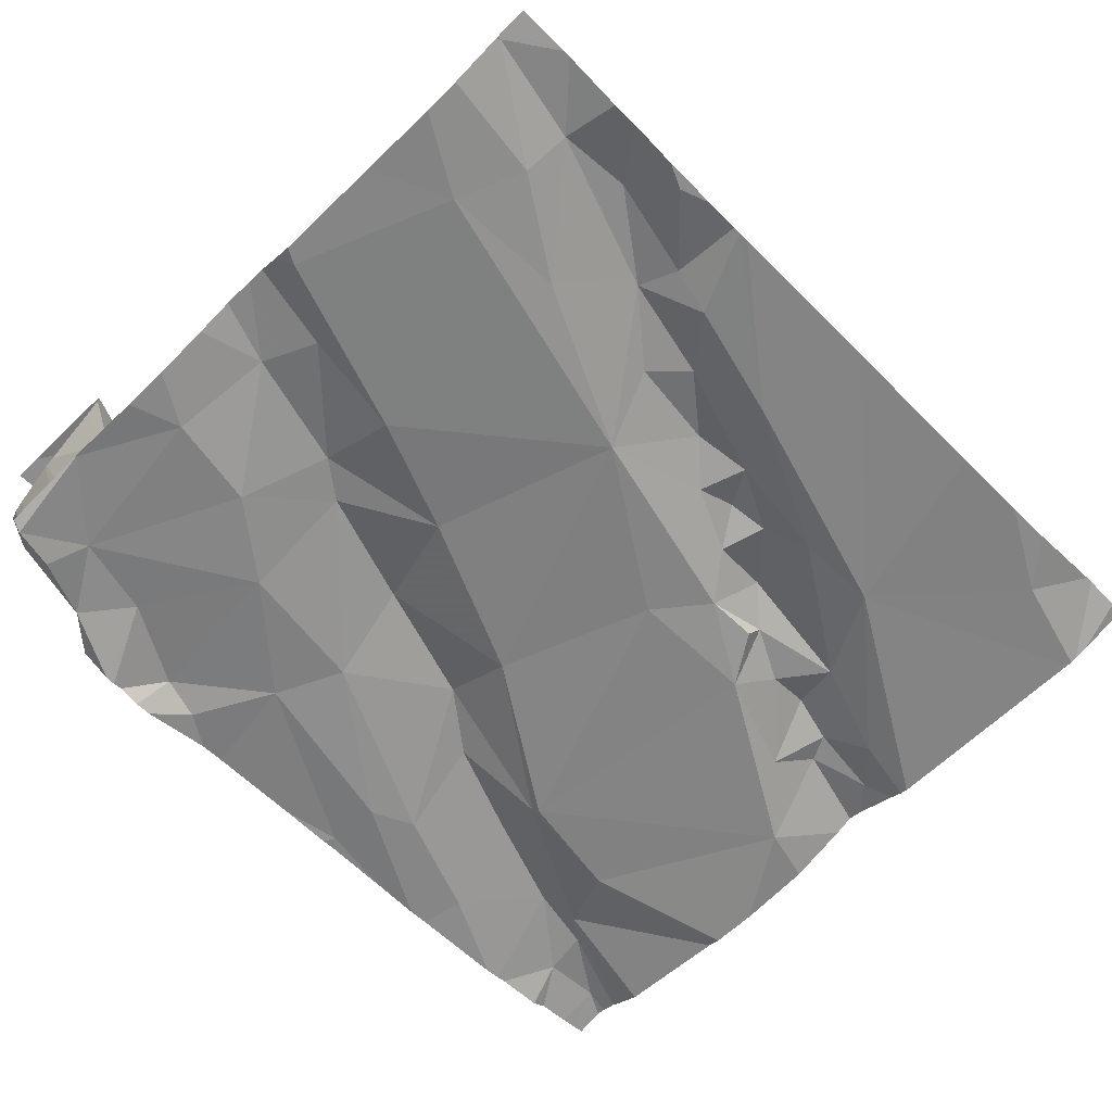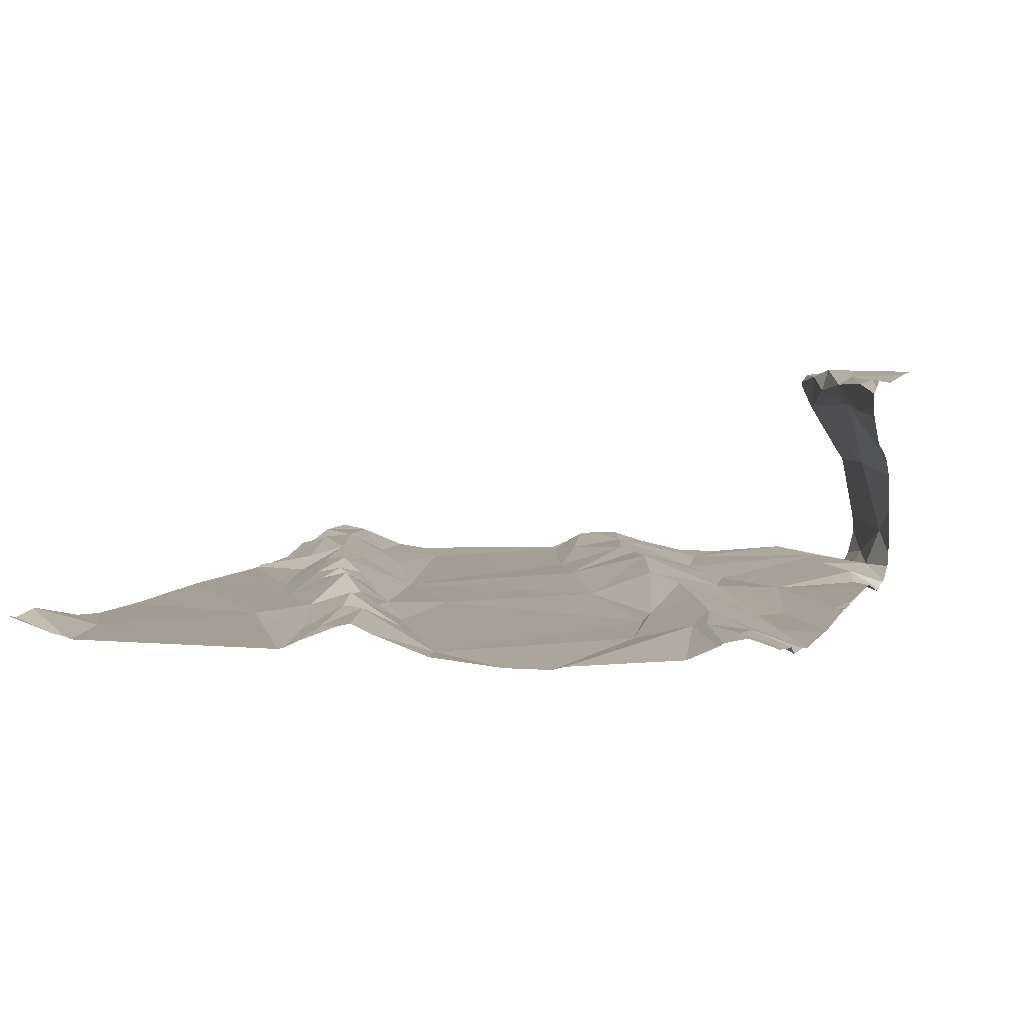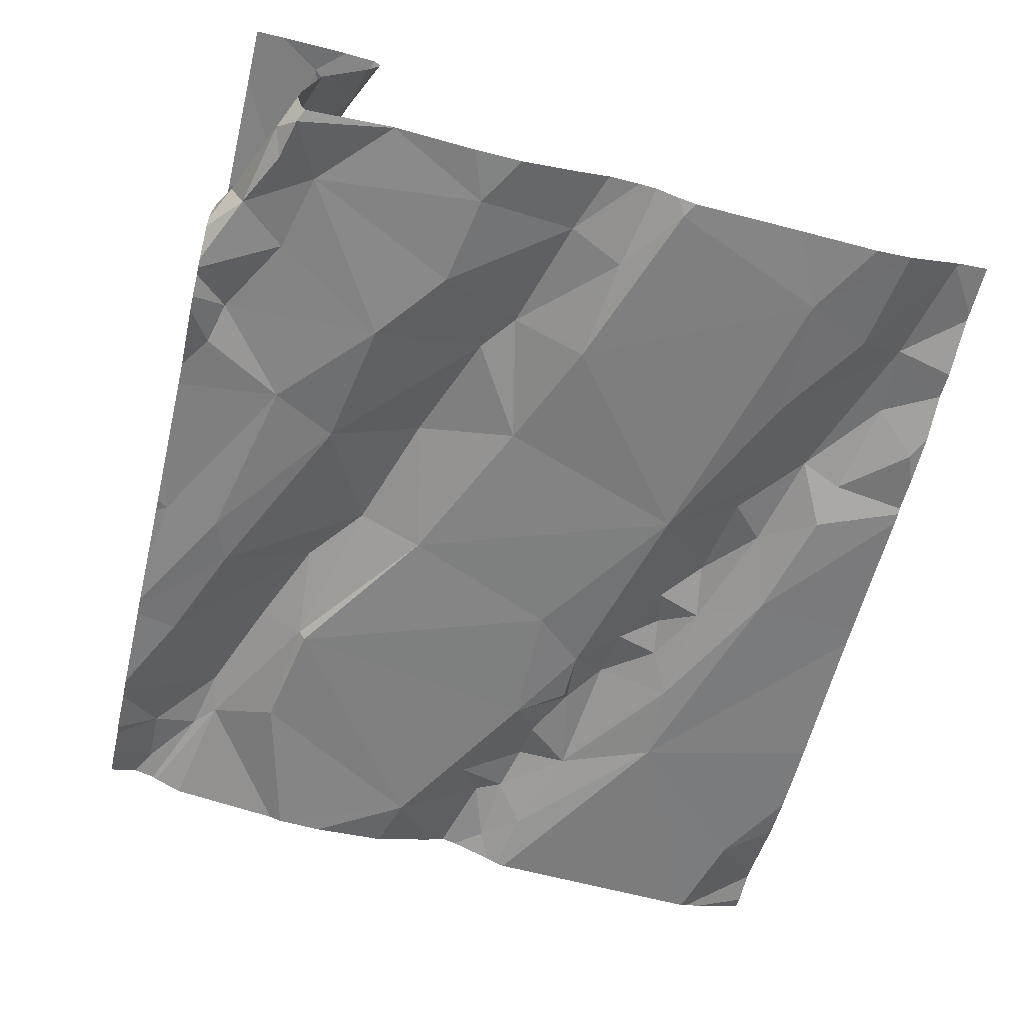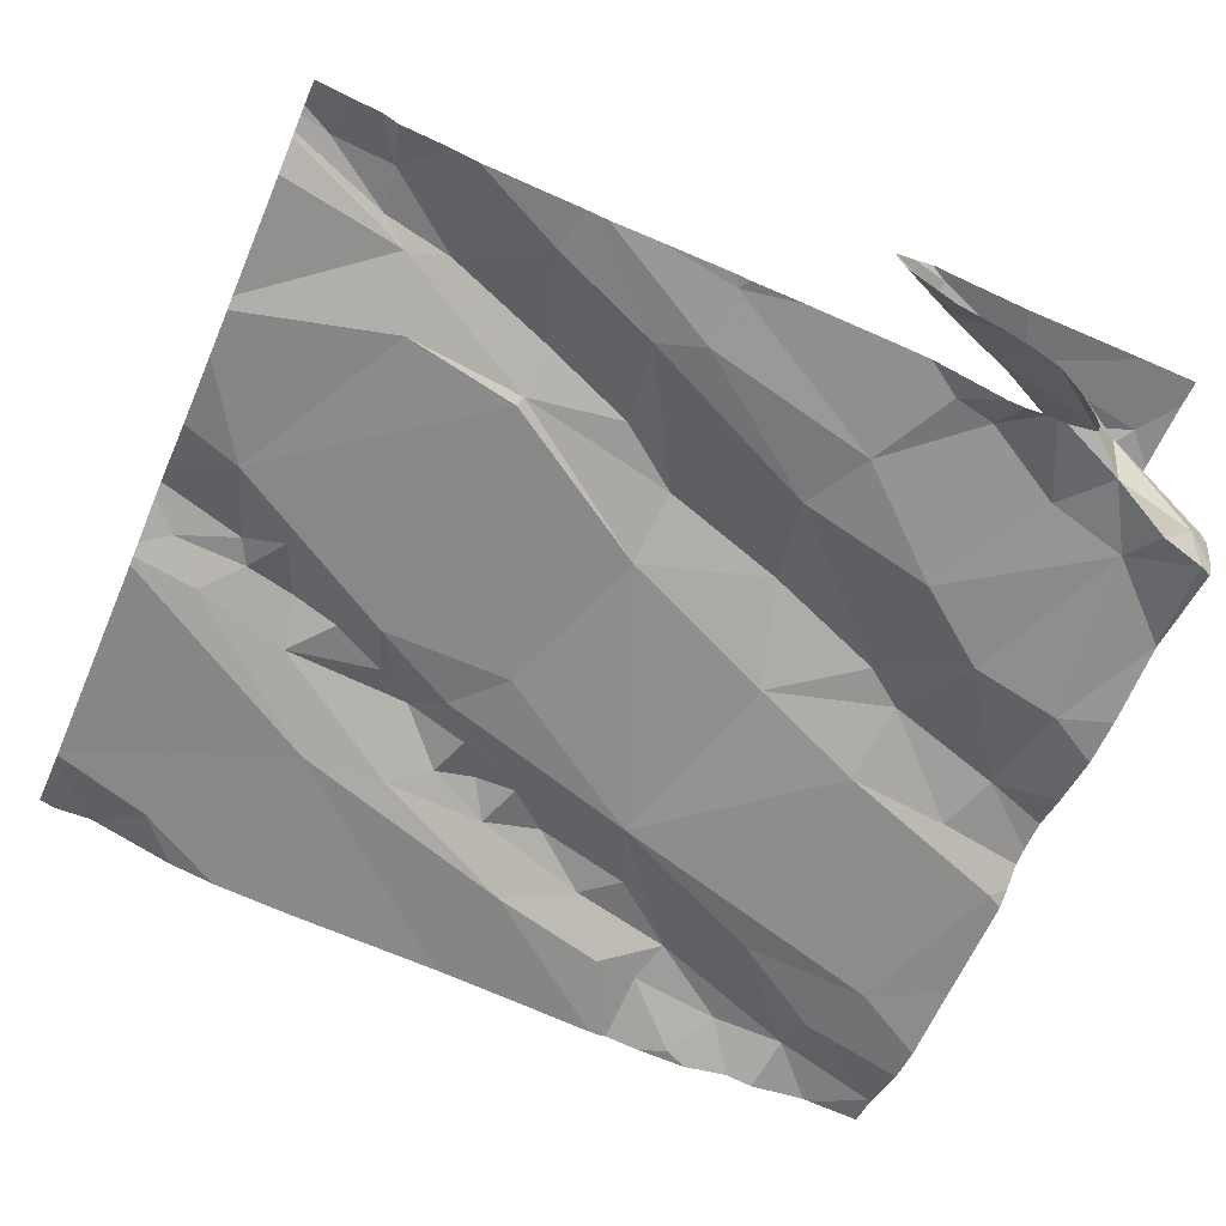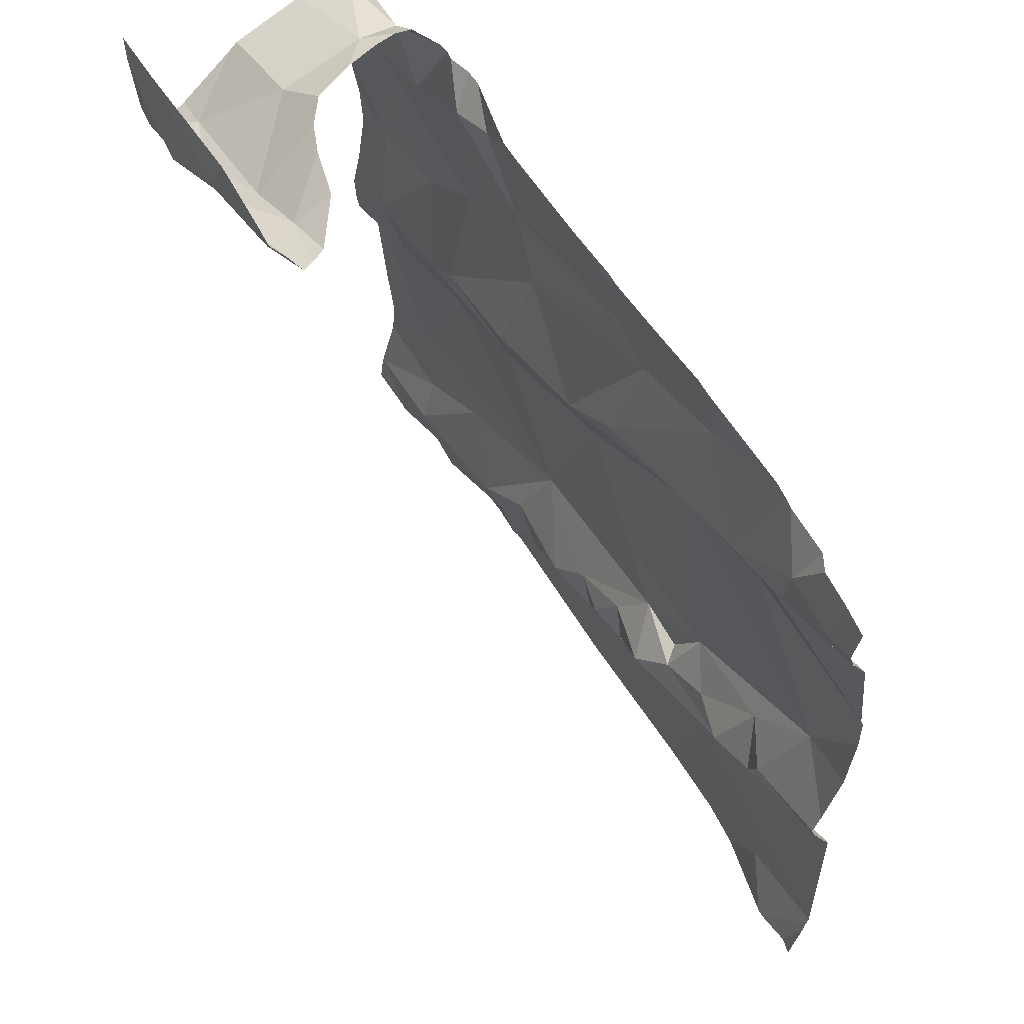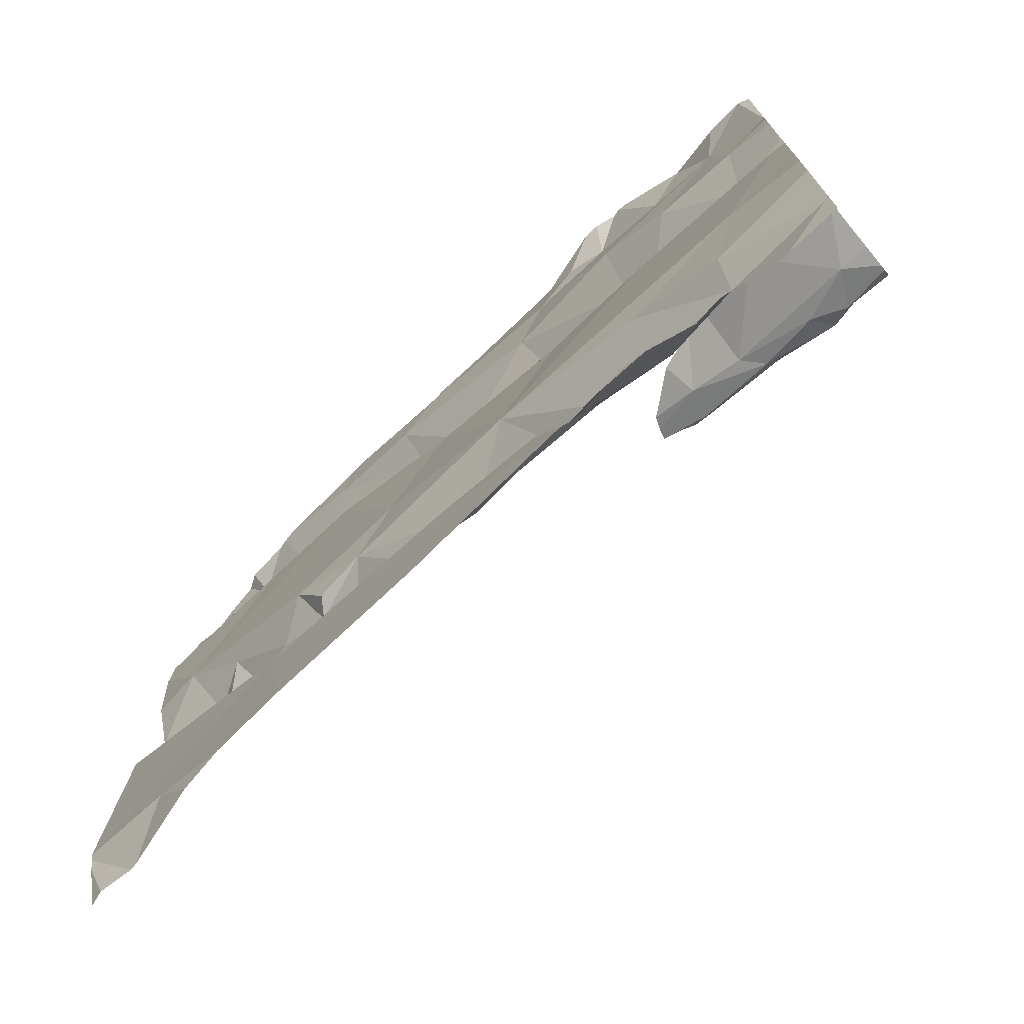
<metadata>
{"format":"obj","ext":"obj","renderer":"f3d","projection":"perspective","resolution":1024,"background":"white","views":[{"elev":-66.2,"azim":-45.6,"up":"+Z"},{"elev":10.8,"azim":107.8,"up":"+Z"},{"elev":-63.5,"azim":-103.6,"up":"+Z"},{"elev":-58.9,"azim":156.6,"up":"+Z"},{"elev":59.7,"azim":53.7,"up":"+Y"},{"elev":-73.1,"azim":-140.3,"up":"+Y"}]}
</metadata>
<code>
v -28.28 247.7 503.5
v -28.02 247.6 503.6
v -28.11 248.4 503.6
v -28.05 248.4 503.6
v -28.02 248.4 503.6
v -28.2 248.2 503.6
v -28.02 248.2 503.6
v -28.09 248 503.6
v -28.02 248.4 503.6
v -28.02 248.4 503.6
v -28.02 248.1 503.6
v -28.1 247.8 503.6
v -28.02 247.8 503.6
v -28.02 248 503.6
v -28.05 247.9 503.6
v -28.02 247.9 503.6
v -28.17 248.3 503.6
v -28.02 248.3 503.6
v -28.02 247.8 503.6
v -28.02 247.5 503.6
v -28.05 248.4 503.6
v -28.14 247.5 503.5
v -28.02 248.4 503.6
v -28.3 247.9 503.5
v -28.26 247.8 503.6
v -28.33 247.8 503.6
v -28.04 248.4 503.6
v -28.22 247.8 503.6
v -28.14 247.9 503.6
v -28.17 247.9 503.6
v -28.2 247.8 503.6
v -28.14 248.3 503.6
v -28.22 248.3 503.6
v -28.34 248.2 503.6
v -28.13 248.4 503.6
v -28.02 248.2 503.6
v -28.34 248.2 503.6
v -28.31 248.4 503.6
v -28.34 248.3 503.6
v -28.13 247.9 503.6
v -28.02 247.6 503.6
v -28.1 248.4 503.6
v -28.02 247.9 503.6
v -28.02 247.5 503.6
v -28.02 247.9 503.6
v -28.02 247.9 503.6
v -28.95 248.4 503.6
v -28.96 248.4 503.7
v -28.02 248.4 503.6
v -29.03 247.5 503.5
v -29.09 247.5 503.5
v -28.75 247.5 503.5
v -29.06 248.4 503.5
v -28.08 247.5 503.6
v -28.89 248.3 503.8
v -28.86 248.4 503.8
v -28.56 247.6 503.5
v -28.38 247.7 503.5
v -28.2 248.4 503.6
v -28.37 247.8 503.6
v -28.44 248.3 503.5
v -28.46 248.2 503.6
v -28.46 247.9 503.5
v -28.34 247.8 503.5
v -28.41 247.8 503.5
v -28.43 247.7 503.6
v -28.53 248.1 503.5
v -28.71 248.3 503.5
v -28.96 248.4 503.5
v -28.83 248.2 503.5
v -28.91 248.3 503.5
v -28.69 248.1 503.6
v -28.45 247.8 503.6
v -28.48 247.7 503.6
v -28.51 247.7 503.5
v -28.53 247.7 503.5
v -28.87 247.5 503.5
v -28.83 247.5 503.5
v -28.76 247.6 503.5
v -28.77 247.6 503.5
v -28.65 247.6 503.5
v -28.32 248.4 503.6
v -28.7 247.6 503.5
v -28.88 248 503.5
v -29.02 248 503.5
v -28.92 248.1 503.5
v -29.03 248.1 503.5
v -29.01 248.3 503.5
v -29.08 248.3 503.5
v -28.5 248.3 503.5
v -28.86 247.5 503.5
v -29.03 248.3 503.5
v -28.76 248.4 503.5
v -28.75 247.5 503.5
v -28.92 247.5 503.5
v -28.67 248.2 503.5
v -28.83 248.1 503.5
v -28.81 248.4 503.5
v -28.34 248.4 503.6
v -28.17 248.4 503.6
v -28.96 247.5 503.5
v -28.65 247.8 503.5
v -28.58 247.7 503.6
v -28.69 247.7 503.5
v -28.54 248.1 503.6
v -28.5 248.4 503.5
v -28.53 247.5 503.5
v -29.09 248.2 503.5
v -28.34 247.5 503.5
v -28.98 248.3 503.8
v -29.03 248.3 503.8
v -28.04 247.5 503.6
v -28.02 247.5 503.6
v -28.24 247.5 503.5
v -28.99 247.9 503.5
v -29.05 248.3 503.7
v -29 248.3 503.8
v -28.19 247.5 503.5
v -28.9 248.4 503.8
v -28.77 248.4 503.8
v -28.78 248.4 503.8
v -29.06 248.3 503.8
v -28.77 248.4 503.8
v -28.72 248 503.5
v -28.86 247.9 503.5
v -28.85 247.7 503.5
v -28.97 247.6 503.5
v -28.09 247.5 503.6
v -29.08 247.9 503.5
v -29 247.7 503.5
v -28.73 247.5 503.5
v -28.55 247.5 503.5
v -28.08 247.5 503.6
v -28.08 247.5 503.6
v -29.1 248.3 503.6
v -29.1 248.3 503.7
v -29.1 248.3 503.5
v -29.1 248.3 503.5
v -29.1 247.5 503.5
v -29.1 247.5 503.5
v -29.1 247.5 503.5
v -29.1 248.3 503.5
v -29.1 248.2 503.5
v -29.1 248.1 503.5
v -29.1 248.1 503.5
v -29.1 248 503.5
v -29.1 248.3 503.6
v -29.1 247.9 503.5
v -29.1 248 503.5
v -29.1 248.3 503.7
v -29.1 248.3 503.7
v -29.1 248.3 503.8
v -29.1 248.2 503.5
v -29.1 247.9 503.5
v -29.1 247.9 503.5
v -29.1 248.4 503.8
v -29.1 248.3 503.8
v -29.1 247.8 503.5
v -29.1 247.6 503.5
v -29.1 247.6 503.5
v -29.1 247.5 503.5
v -29.1 248.3 503.8
v -29.1 248.3 503.8
v -28.18 248.4 503.6
v -29.1 247.7 503.5
v -29.1 248.2 503.5
v -29.02 247.5 503.5
v -28.95 247.5 503.5
v -28.8 247.5 503.5
v -29.03 247.5 503.5
v -29.1 247.5 503.5
v -28.91 248.4 503.6
v -28.89 248.4 503.7
v -28.35 248.4 503.6
v -28.49 248.4 503.6
v -28.41 248.4 503.6
v -28.57 248.4 503.5
v -28.69 248.4 503.5
v -28.72 248.4 503.5
v -28.87 248.4 503.5
v -28.91 248.4 503.5
v -28.86 248.4 503.5
v -28.92 248.4 503.5
v -28.76 248.4 503.5
v -28.92 248.4 503.6
v -28.82 248.4 503.5
v -28.8 248.4 503.5
v -28.51 248.4 503.5
v -29.03 248.4 503.8
v -28.87 248.4 503.8
v -28.71 248.4 503.8
v -28.77 248.4 503.7
v -28.86 248.4 503.7
v -28.73 248.4 503.8
v -28.75 248.4 503.8
v -28.78 248.4 503.8
v -28.83 248.4 503.7
v -28.7 248.4 503.8
v -28.71 248.4 503.8
v -28.85 248.4 503.5
v -29.09 248.4 503.8
v -29.1 248.4 503.8
f 54 22 128
f 41 1 2
f 40 15 16
f 24 25 30
f 24 8 37
f 43 12 13
f 46 40 45
f 12 1 19
f 10 17 49
f 40 30 29
f 20 2 54
f 15 29 12
f 176 106 174
f 28 25 26
f 26 25 24
f 1 28 58
f 29 31 28
f 12 29 28
f 30 25 31
f 114 1 109
f 31 25 28
f 7 8 11
f 33 17 32
f 9 32 10
f 35 32 4
f 34 37 6
f 17 33 34
f 39 34 33
f 6 17 34
f 32 35 33
f 17 6 7
f 30 31 29
f 24 30 8
f 33 35 100
f 35 4 21
f 37 8 6
f 4 5 23
f 38 33 164
f 38 39 33
f 40 29 15
f 1 22 2
f 28 1 12
f 40 8 30
f 45 40 16
f 13 12 19
f 14 8 46
f 46 8 40
f 49 17 18
f 43 15 12
f 16 15 43
f 18 17 36
f 19 1 41
f 44 20 134
f 11 8 14
f 10 32 17
f 9 4 32
f 36 17 7
f 7 6 8
f 5 4 9
f 107 57 132
f 61 38 82
f 63 67 102
f 135 48 136
f 70 71 88
f 127 101 126
f 48 47 172
f 77 78 79
f 137 53 138
f 75 66 74
f 180 69 71
f 55 56 121
f 56 55 110
f 1 58 57
f 175 106 176
f 26 24 64
f 60 58 28
f 24 37 63
f 66 58 60
f 61 62 38
f 90 61 99
f 39 38 62
f 24 63 65
f 24 65 64
f 60 73 66
f 37 67 63
f 68 106 177
f 93 68 178
f 180 71 182
f 98 71 70
f 105 72 67
f 96 68 70
f 67 72 124
f 57 58 75
f 65 73 60
f 76 75 74
f 76 103 75
f 34 62 105
f 60 28 26
f 65 102 76
f 91 77 95
f 94 79 52
f 79 80 77
f 80 81 104
f 83 81 80
f 57 83 94
f 97 72 96
f 86 87 85
f 85 115 84
f 84 86 85
f 87 108 143
f 88 87 86
f 88 86 70
f 108 88 89
f 88 92 89
f 85 87 145
f 61 90 96
f 89 92 53
f 47 69 181
f 142 47 147
f 69 47 53
f 92 88 69
f 53 92 69
f 68 93 98
f 101 51 50
f 179 93 178
f 70 97 96
f 186 93 187
f 80 79 83
f 102 103 76
f 81 103 104
f 62 61 105
f 105 61 96
f 96 72 105
f 106 90 174
f 97 86 84
f 136 116 150
f 178 68 177
f 177 106 188
f 111 116 110
f 111 110 117
f 115 85 148
f 129 115 154
f 174 90 99
f 111 117 122
f 122 119 189
f 117 110 55
f 58 66 75
f 84 115 125
f 103 81 75
f 56 48 173
f 121 56 193
f 48 56 116
f 119 122 117
f 105 67 34
f 190 120 196
f 198 121 199
f 152 111 157
f 121 123 55
f 65 63 102
f 68 96 90
f 86 97 70
f 83 57 81
f 34 39 62
f 56 110 116
f 57 75 81
f 77 80 101
f 73 74 66
f 124 72 97
f 98 70 68
f 90 106 68
f 102 104 103
f 84 125 124
f 97 84 124
f 182 98 200
f 65 26 64
f 60 26 65
f 80 104 102
f 130 127 126
f 125 130 102
f 124 125 102
f 170 141 171
f 159 130 160
f 173 48 172
f 88 108 87
f 162 122 163
f 50 141 170
f 127 51 101
f 129 130 125
f 115 129 125
f 172 47 185
f 95 101 168
f 88 71 69
f 169 78 91
f 108 89 137
f 126 80 102
f 80 126 101
f 168 101 167
f 55 119 117
f 37 34 67
f 102 130 126
f 99 61 82
f 67 124 102
f 52 78 169
f 65 76 73
f 74 73 76
f 51 127 159
f 123 120 119
f 119 55 123
f 194 123 198
f 167 101 50
f 130 129 158
f 135 47 48
f 50 51 141
f 136 48 116
f 137 89 53
f 82 38 59
f 131 57 94
f 138 53 142
f 139 51 140
f 52 79 78
f 140 51 161
f 141 51 139
f 59 38 164
f 94 83 79
f 142 53 47
f 95 77 101
f 143 108 153
f 144 87 143
f 27 4 23
f 145 87 144
f 146 85 145
f 91 78 77
f 132 57 131
f 147 47 135
f 148 85 149
f 149 85 146
f 107 1 57
f 150 116 151
f 151 116 152
f 113 44 112
f 109 1 107
f 152 116 111
f 42 35 21
f 153 108 166
f 154 115 148
f 114 22 1
f 155 129 154
f 21 4 27
f 118 22 114
f 156 122 201
f 112 44 133
f 157 111 162
f 158 129 155
f 133 44 134
f 159 127 130
f 164 33 100
f 160 130 165
f 134 20 54
f 161 51 159
f 162 111 122
f 128 22 118
f 100 35 3
f 163 122 156
f 3 35 42
f 165 130 158
f 166 108 137
f 54 2 22
f 181 69 180
f 182 71 98
f 183 47 181
f 184 93 179
f 185 47 183
f 186 98 93
f 187 93 184
f 188 106 175
f 189 119 190
f 190 119 120
f 191 121 192
f 192 121 197
f 193 56 173
f 194 120 123
f 195 120 194
f 196 120 195
f 197 121 193
f 198 123 121
f 199 121 191
f 200 98 186
f 201 122 189
f 202 156 201

</code>
